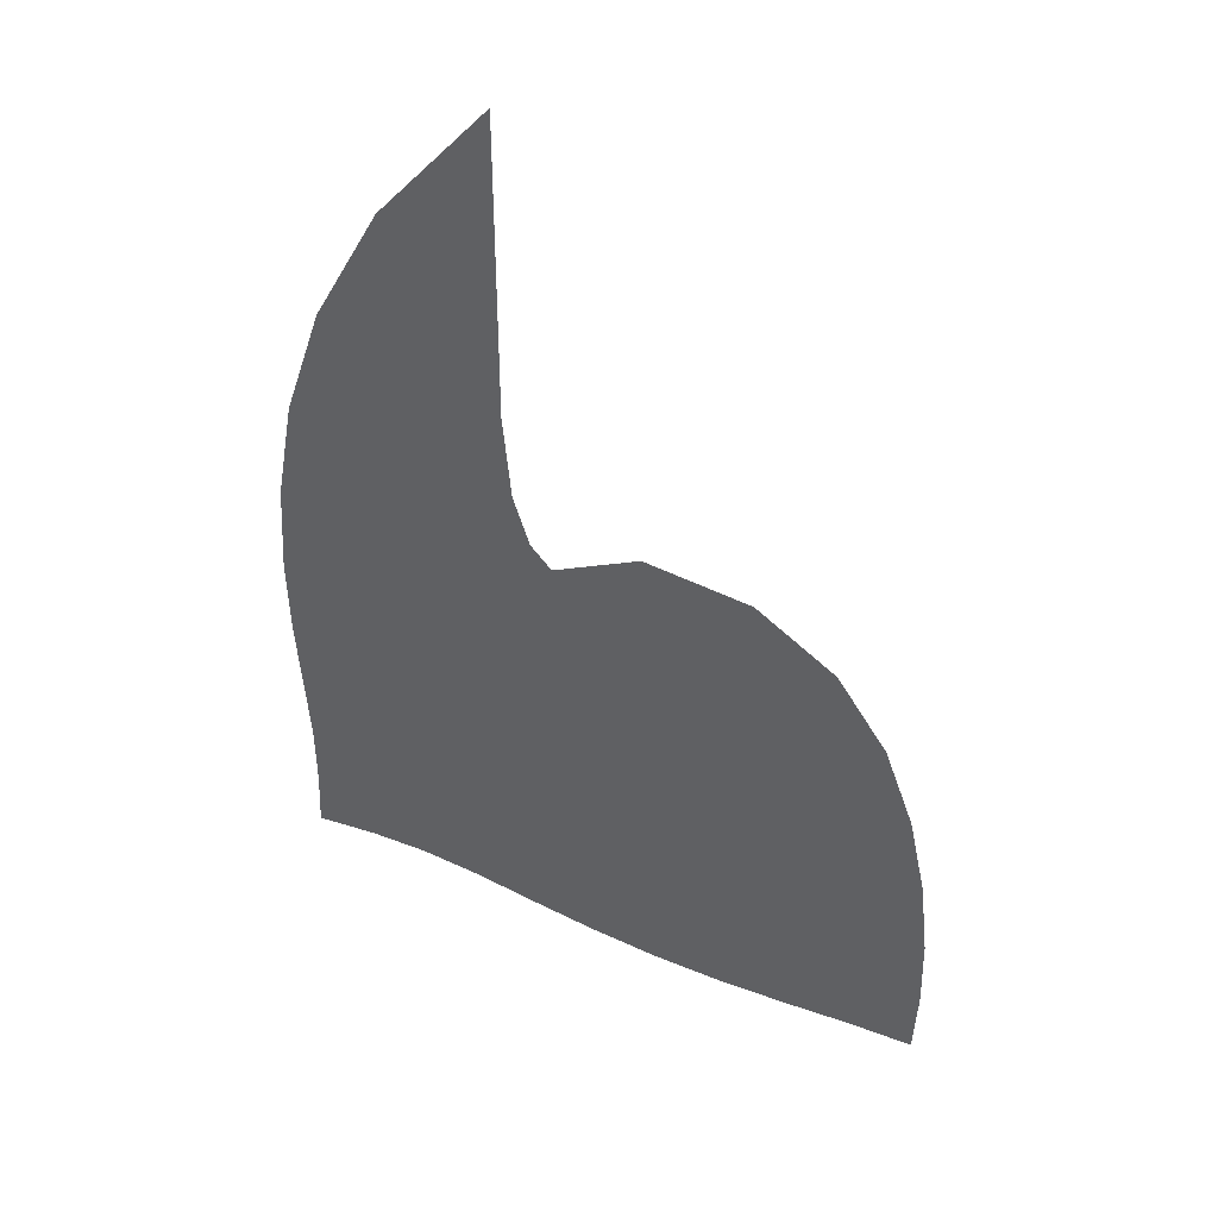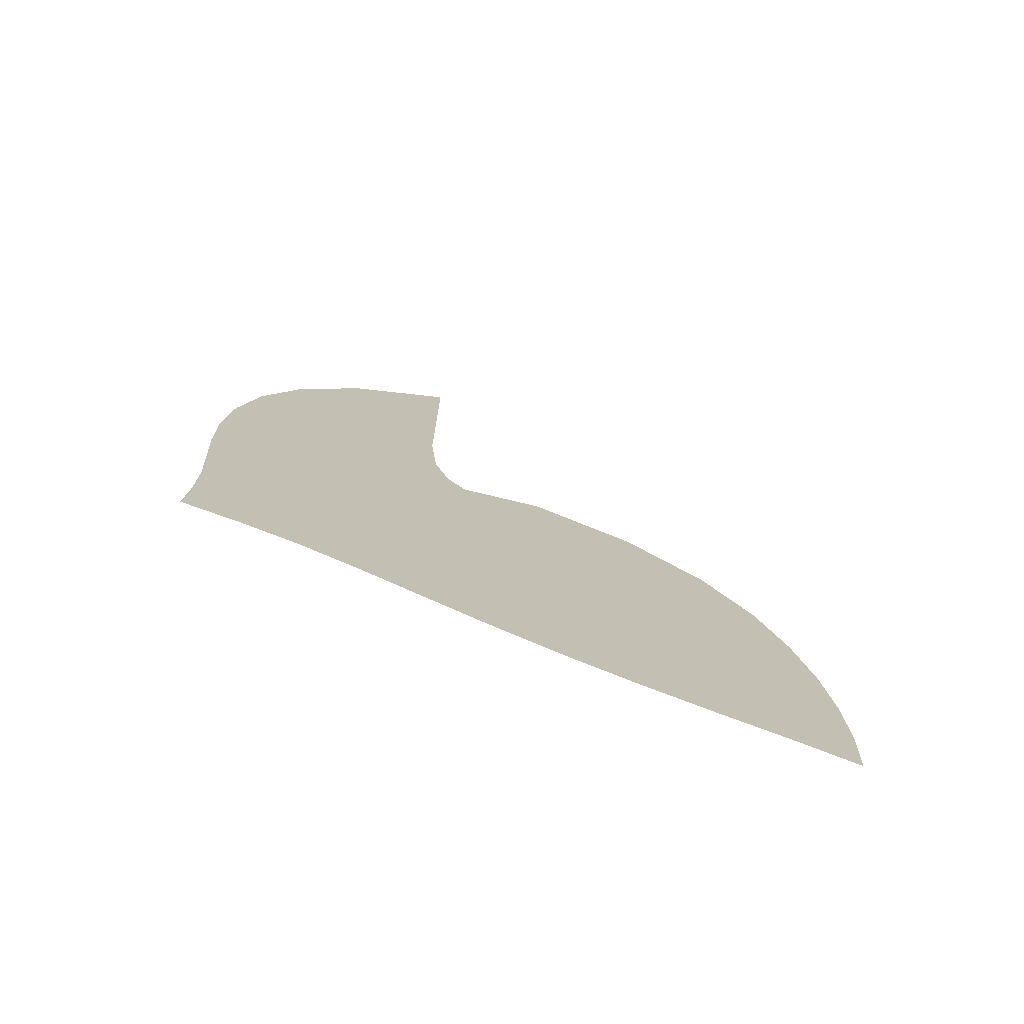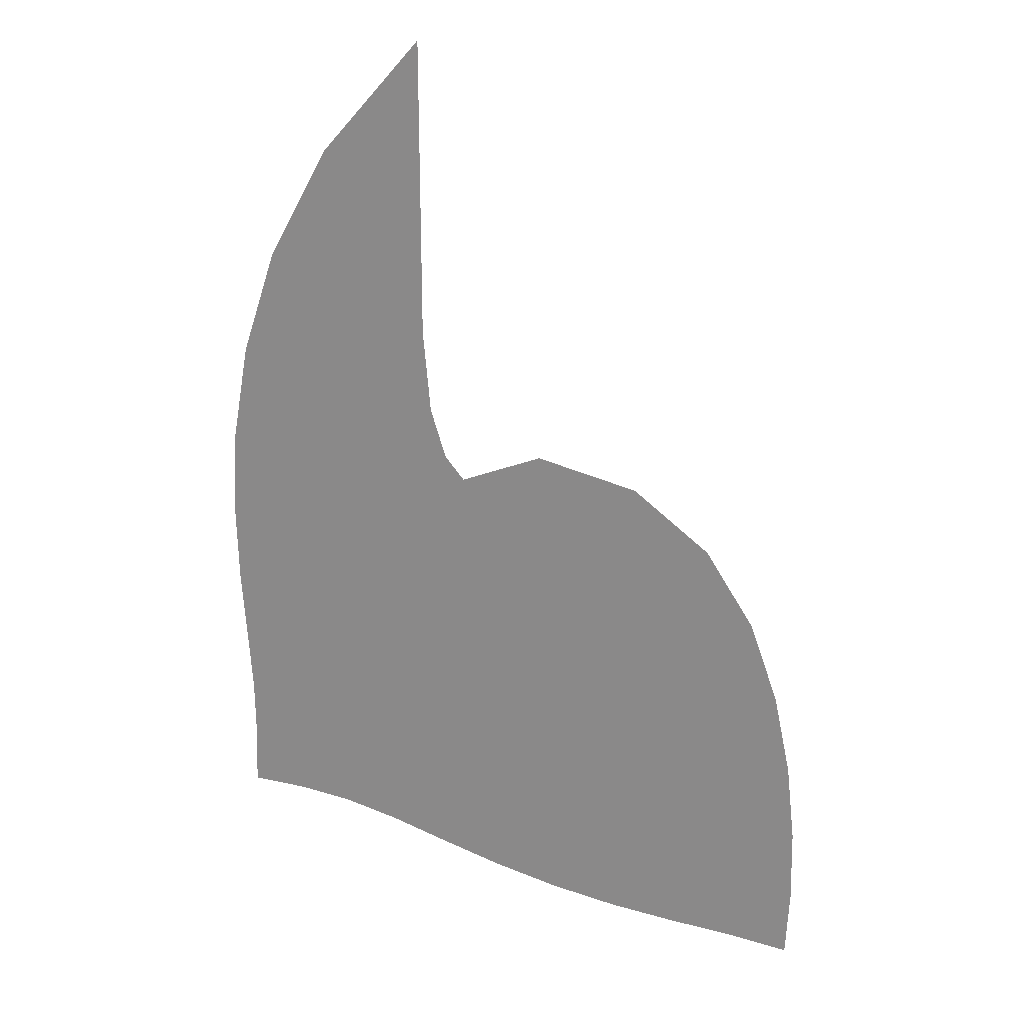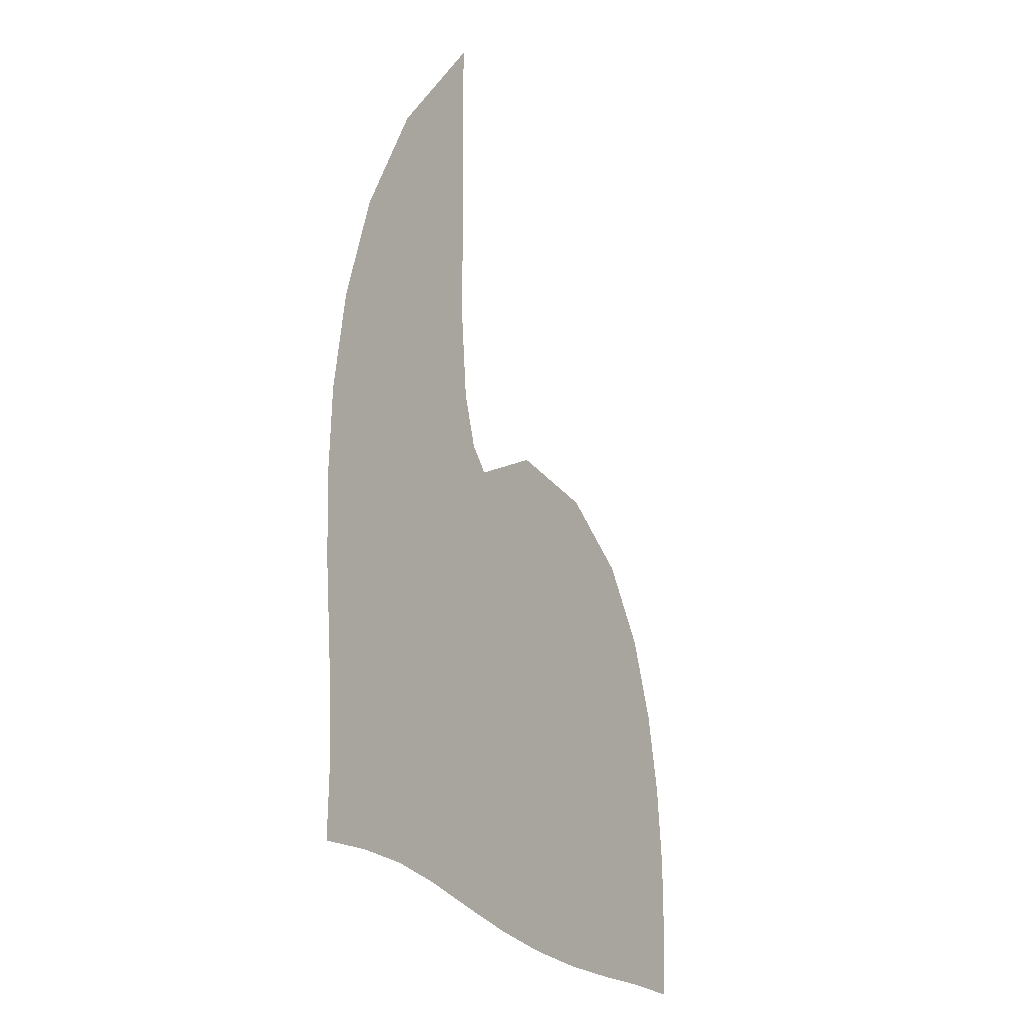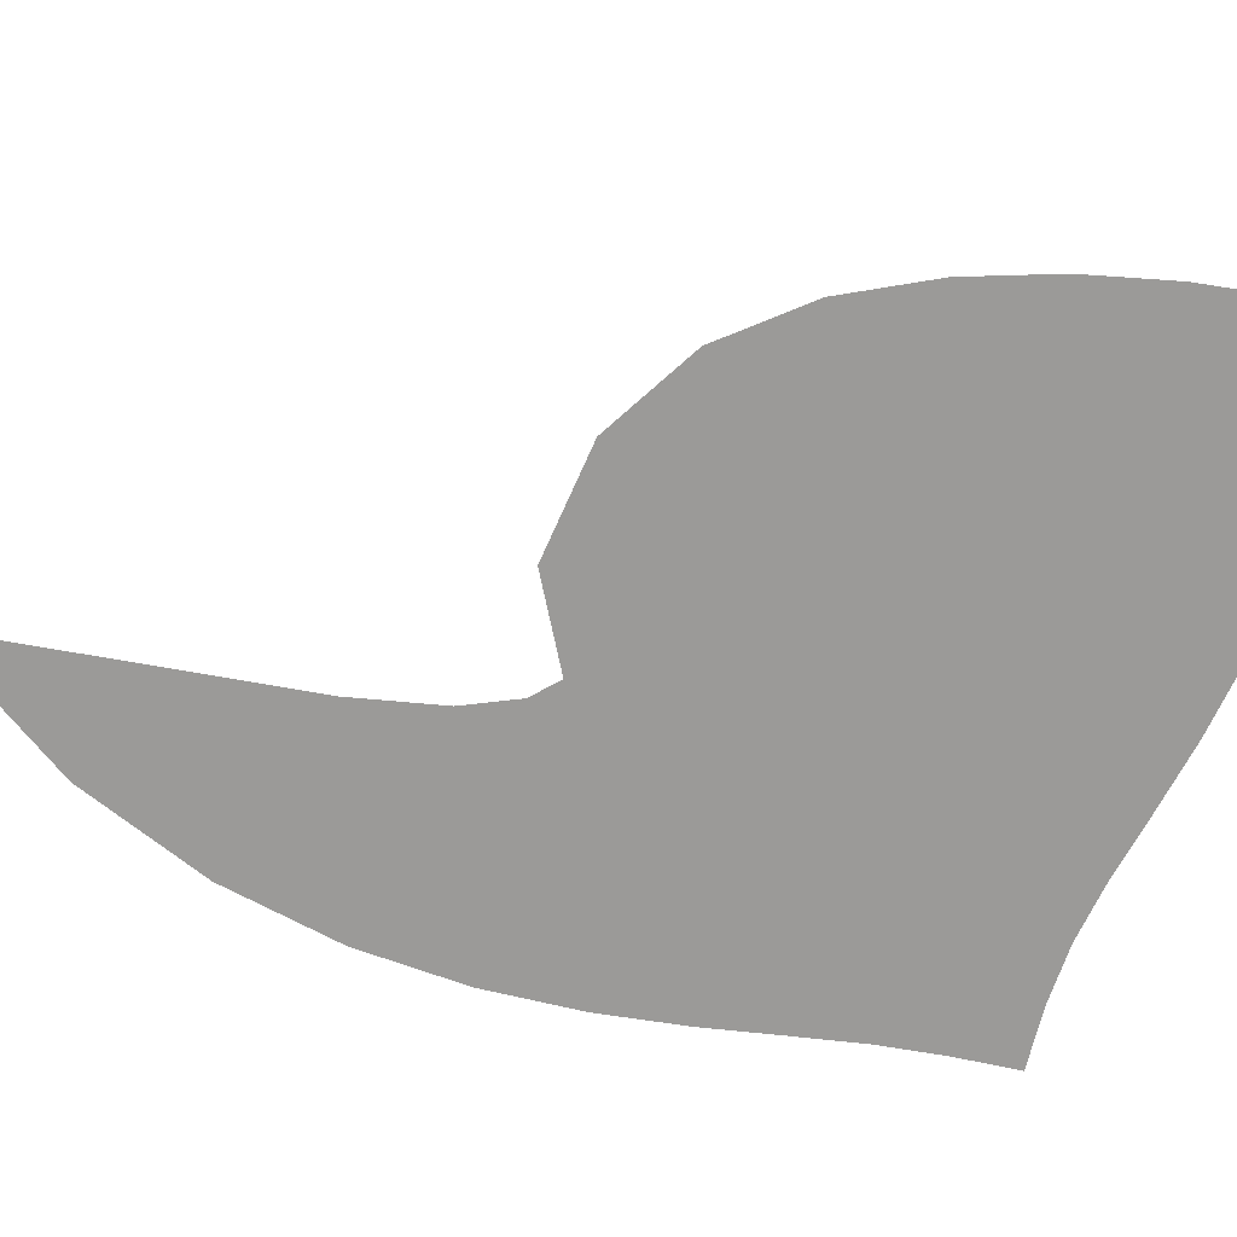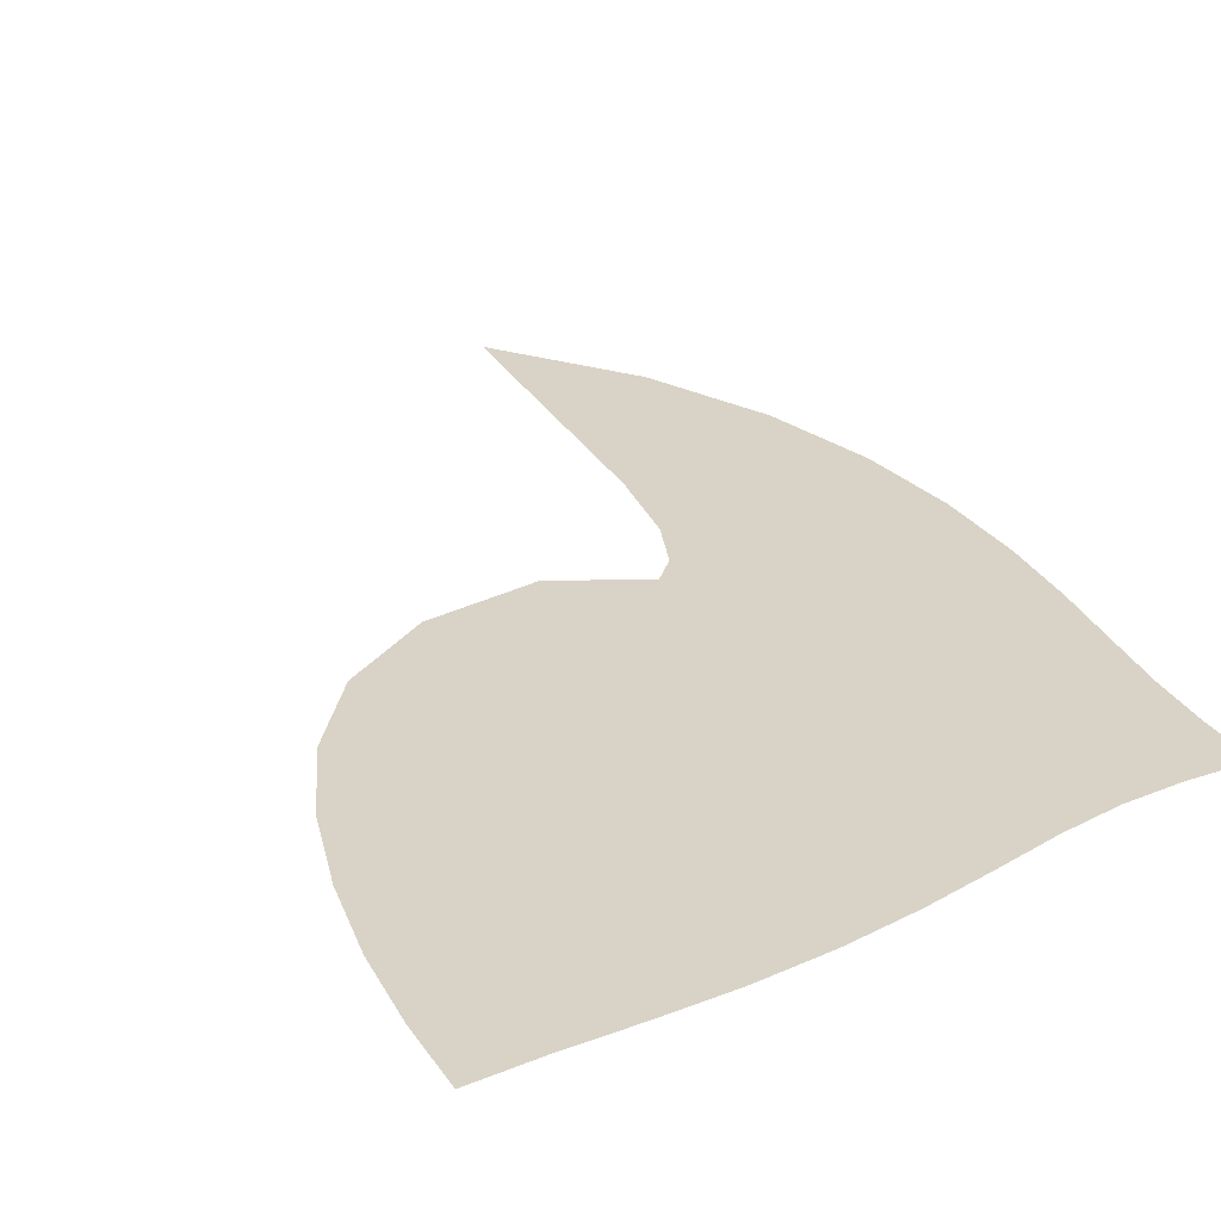
<metadata>
{"format":"obj","ext":"obj","renderer":"f3d","projection":"perspective","resolution":1024,"background":"white","views":[{"elev":41.8,"azim":-161.7,"up":"+Y"},{"elev":-76.3,"azim":161.1,"up":"+Y"},{"elev":22.8,"azim":-163.8,"up":"+Y"},{"elev":-14.4,"azim":122.7,"up":"+Y"},{"elev":-69.3,"azim":-100.3,"up":"+Z"},{"elev":28.1,"azim":-24.0,"up":"+Z"}]}
</metadata>
<code>
v  0.002165  9.998  0
v  0.8534  9.026  0
v  1.366  8.082  0
v  1.659  7.19  0
v  1.802  6.366  0
v  1.845  5.62  0
v  1.828  4.952  0
v  1.785  4.356  0
v  1.749  3.82  0
v  1.744  3.32  0
v  1.762  2.825  0
v  0.00115  9.497  0
v  0.5855  8.68  0
v  0.9828  7.838  0
v  1.217  7.025  0
v  1.328  6.264  0
v  1.354  5.565  0
v  1.33  4.929  0
v  1.287  4.347  0
v  1.254  3.807  0
v  1.253  3.297  0
v  1.286  2.798  0
v  0.000242  8.998  0
v  0.41  8.274  0
v  0.6872  7.518  0
v  0.8372  6.777  0
v  0.8897  6.077  0
v  0.8784  5.427  0
v  0.8342  4.824  0
v  0.7845  4.261  0
v  0.755  3.73  0
v  0.7661  3.222  0
v  0.828  2.731  0
v  -0.000419  8.498  0
v  0.2765  7.842  0
v  0.4369  7.155  0
v  0.4898  6.48  0
v  0.4693  5.84  0
v  0.4096  5.237  0
v  0.3384  4.667  0
v  0.2786  4.123  0
v  0.2513  3.599  0
v  0.2745  3.094  0
v  0.3634  2.608  0
v  -0.00095  7.999  0
v  0.1608  7.398  0
v  0.2026  6.772  0
v  0.1497  6.162  0
v  0.04953  5.583  0
v  -0.06181  5.028  0
v  -0.1615  4.49  0
v  -0.2324  3.961  0
v  -0.2593  3.442  0
v  -0.2289  2.935  0
v  -0.1295  2.444  0
v  -0.001399  7.499  0
v  0.04545  6.948  0
v  -0.04292  6.385  0
v  -0.2083  5.851  0
v  -0.3866  5.341  0
v  -0.5451  4.837  0
v  -0.6698  4.326  0
v  -0.7512  3.809  0
v  -0.7805  3.29  0
v  -0.7508  2.776  0
v  -0.6587  2.277  0
v  -0.001756  6.999  0
v  -0.09069  6.497  0
v  -0.3307  6.024  0
v  -0.6075  5.59  0
v  -0.8518  5.157  0
v  -1.045  4.697  0
v  -1.188  4.207  0
v  -1.278  3.692  0
v  -1.313  3.167  0
v  -1.29  2.644  0
v  -1.216  2.134  0
v  -0.00181  6.5  0
v  -0.2878  6.063  0
v  -0.6848  5.771  0
v  -1.048  5.46  0
v  -1.339  5.086  0
v  -1.557  4.647  0
v  -1.712  4.155  0
v  -1.81  3.628  0
v  -1.851  3.086  0
v  -1.84  2.549  0
v  -1.786  2.027  0
v  -0.004164  6.001  0
v  -0.4666  5.897  0
v  -1.014  5.818  0
v  -1.448  5.564  0
v  -1.801  5.185  0
v  -2.056  4.714  0
v  -2.229  4.184  0
v  -2.338  3.621  0
v  -2.39  3.049  0
v  -2.388  2.49  0
v  -2.35  1.957  0
v  -0.001693  5.5  0
v  -0.4078  6.029  0
v  -1.088  6.09  0
v  -1.71  5.855  0
v  -2.194  5.425  0
v  -2.521  4.879  0
v  -2.729  4.28  0
v  -2.856  3.66  0
v  -2.92  3.043  0
v  -2.928  2.451  0
v  -2.894  1.904  0
v  0.000461  5.002  0
v  -0.1504  6.088  0
v  -1.049  6.449  0
v  -1.906  6.242  0
v  -2.558  5.739  0
v  -2.973  5.093  0
v  -3.219  4.408  0
v  -3.363  3.721  0
v  -3.437  3.049  0
v  -3.451  2.411  0
v  -3.422  1.83  0
f 1 2 13
f 1 13 12
f 2 3 14
f 2 14 13
f 3 4 15
f 3 15 14
f 4 5 16
f 4 16 15
f 5 6 17
f 5 17 16
f 6 7 18
f 6 18 17
f 7 8 19
f 7 19 18
f 8 9 20
f 8 20 19
f 9 10 21
f 9 21 20
f 10 11 22
f 10 22 21
f 12 13 24
f 12 24 23
f 13 14 25
f 13 25 24
f 14 15 26
f 14 26 25
f 15 16 27
f 15 27 26
f 16 17 28
f 16 28 27
f 17 18 29
f 17 29 28
f 18 19 30
f 18 30 29
f 19 20 31
f 19 31 30
f 20 21 32
f 20 32 31
f 21 22 33
f 21 33 32
f 23 24 35
f 23 35 34
f 24 25 36
f 24 36 35
f 25 26 37
f 25 37 36
f 26 27 38
f 26 38 37
f 27 28 39
f 27 39 38
f 28 29 40
f 28 40 39
f 29 30 41
f 29 41 40
f 30 31 42
f 30 42 41
f 31 32 43
f 31 43 42
f 32 33 44
f 32 44 43
f 34 35 46
f 34 46 45
f 35 36 47
f 35 47 46
f 36 37 48
f 36 48 47
f 37 38 49
f 37 49 48
f 38 39 50
f 38 50 49
f 39 40 51
f 39 51 50
f 40 41 52
f 40 52 51
f 41 42 53
f 41 53 52
f 42 43 54
f 42 54 53
f 43 44 55
f 43 55 54
f 45 46 57
f 45 57 56
f 46 47 58
f 46 58 57
f 47 48 59
f 47 59 58
f 48 49 60
f 48 60 59
f 49 50 61
f 49 61 60
f 50 51 62
f 50 62 61
f 51 52 63
f 51 63 62
f 52 53 64
f 52 64 63
f 53 54 65
f 53 65 64
f 54 55 66
f 54 66 65
f 56 57 68
f 56 68 67
f 57 58 69
f 57 69 68
f 58 59 70
f 58 70 69
f 59 60 71
f 59 71 70
f 60 61 72
f 60 72 71
f 61 62 73
f 61 73 72
f 62 63 74
f 62 74 73
f 63 64 75
f 63 75 74
f 64 65 76
f 64 76 75
f 65 66 77
f 65 77 76
f 67 68 79
f 67 79 78
f 68 69 80
f 68 80 79
f 69 70 81
f 69 81 80
f 70 71 82
f 70 82 81
f 71 72 83
f 71 83 82
f 72 73 84
f 72 84 83
f 73 74 85
f 73 85 84
f 74 75 86
f 74 86 85
f 75 76 87
f 75 87 86
f 76 77 88
f 76 88 87
f 78 79 90
f 78 90 89
f 79 80 91
f 79 91 90
f 80 81 92
f 80 92 91
f 81 82 93
f 81 93 92
f 82 83 94
f 82 94 93
f 83 84 95
f 83 95 94
f 84 85 96
f 84 96 95
f 85 86 97
f 85 97 96
f 86 87 98
f 86 98 97
f 87 88 99
f 87 99 98
f 89 90 101
f 89 101 100
f 90 91 102
f 90 102 101
f 91 92 103
f 91 103 102
f 92 93 104
f 92 104 103
f 93 94 105
f 93 105 104
f 94 95 106
f 94 106 105
f 95 96 107
f 95 107 106
f 96 97 108
f 96 108 107
f 97 98 109
f 97 109 108
f 98 99 110
f 98 110 109
f 100 101 112
f 100 112 111
f 101 102 113
f 101 113 112
f 102 103 114
f 102 114 113
f 103 104 115
f 103 115 114
f 104 105 116
f 104 116 115
f 105 106 117
f 105 117 116
f 106 107 118
f 106 118 117
f 107 108 119
f 107 119 118
f 108 109 120
f 108 120 119
f 109 110 121
f 109 121 120

</code>
